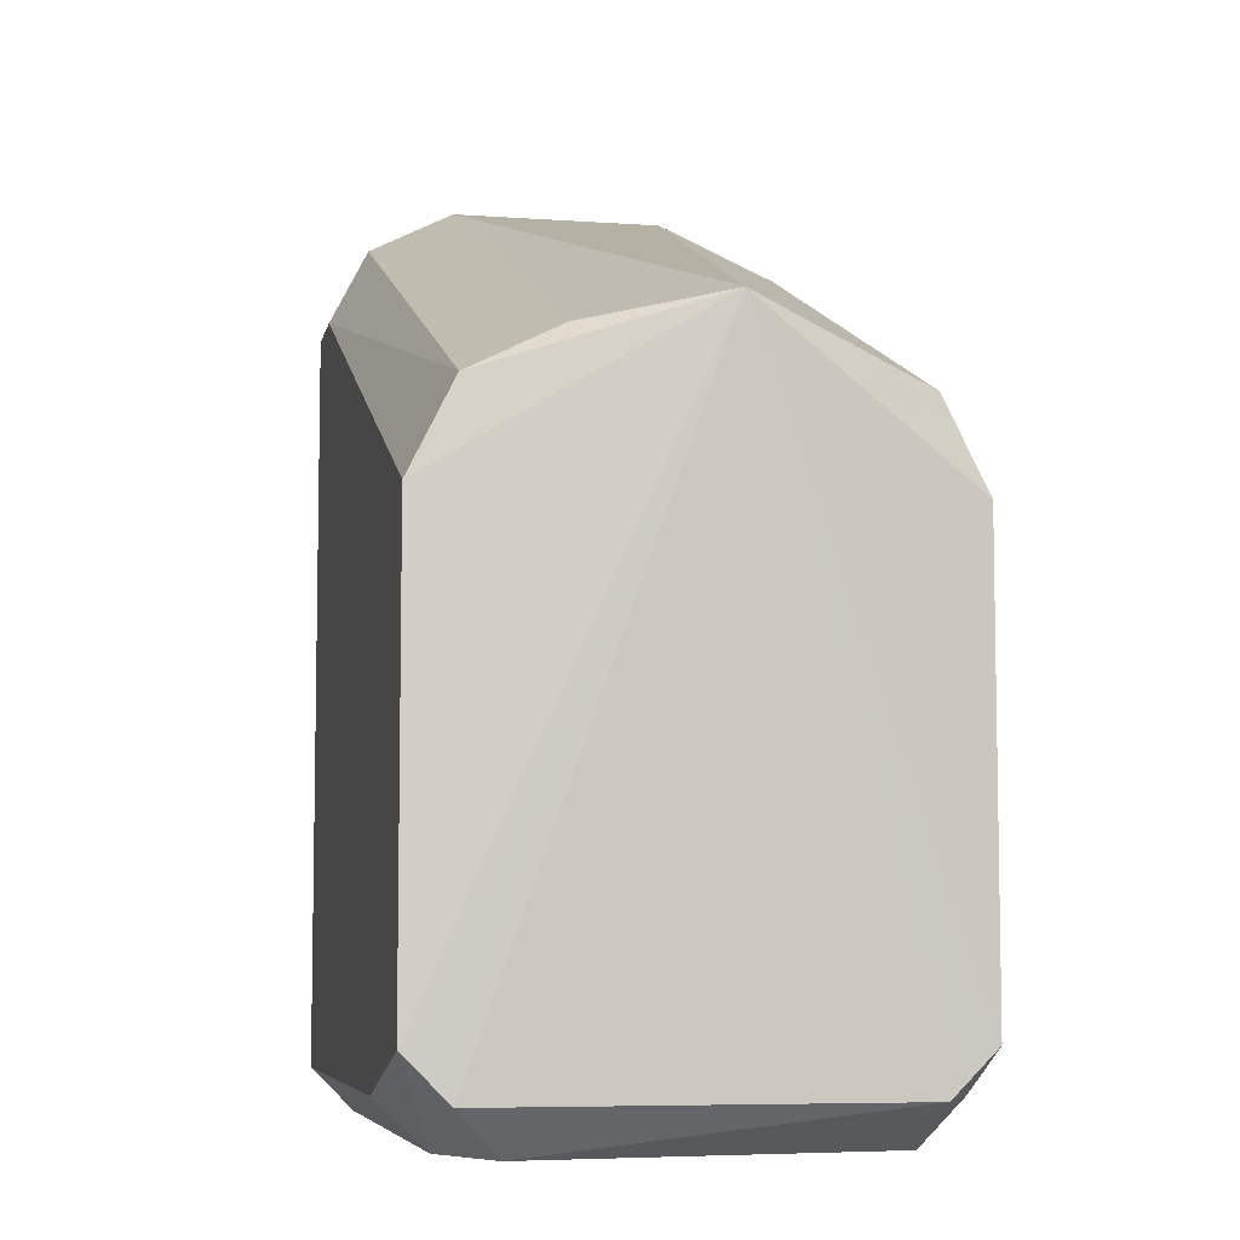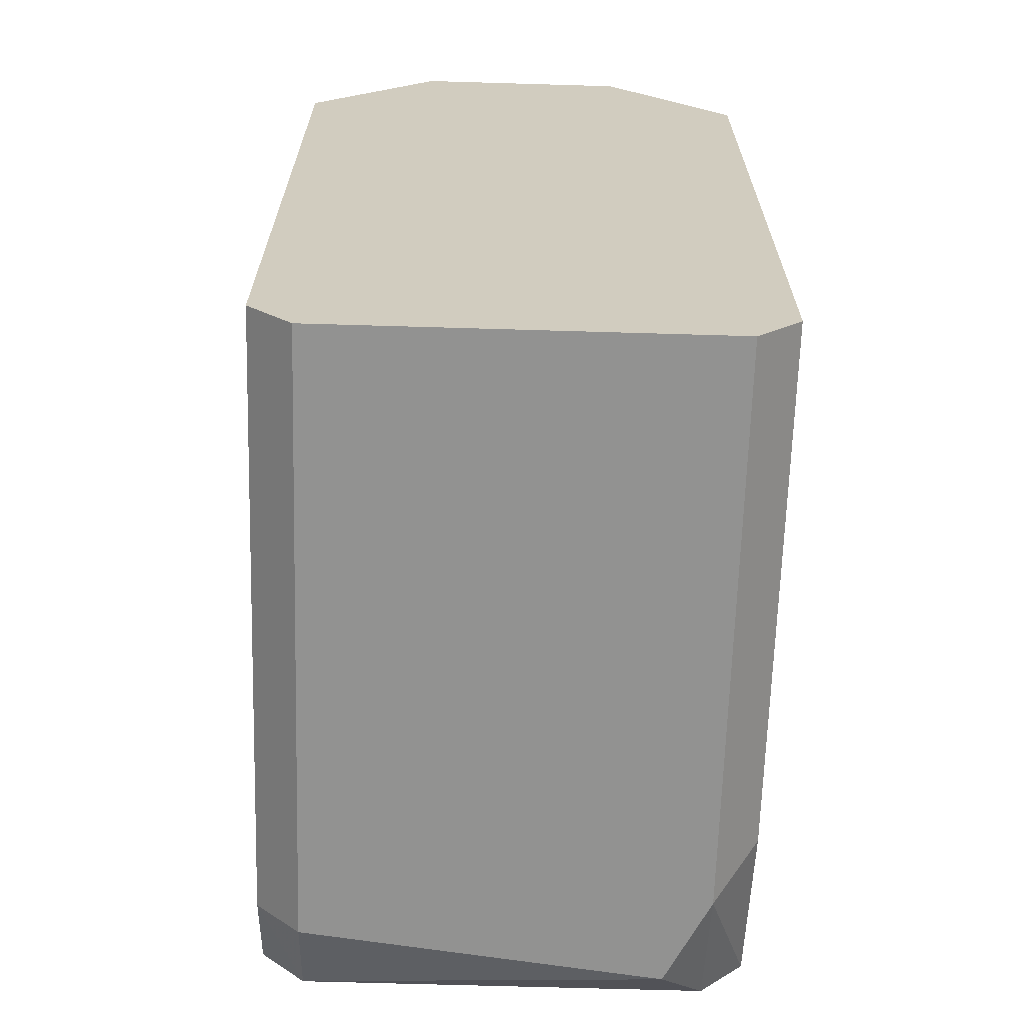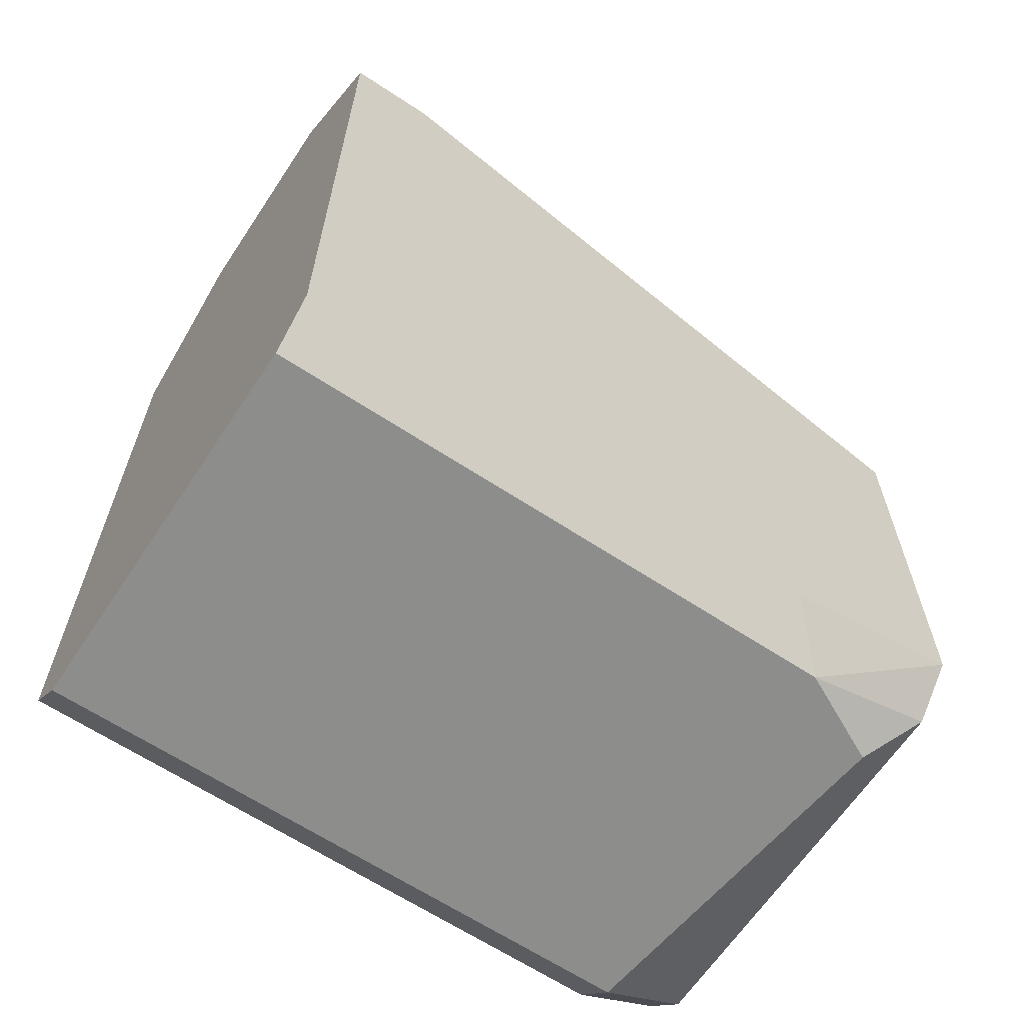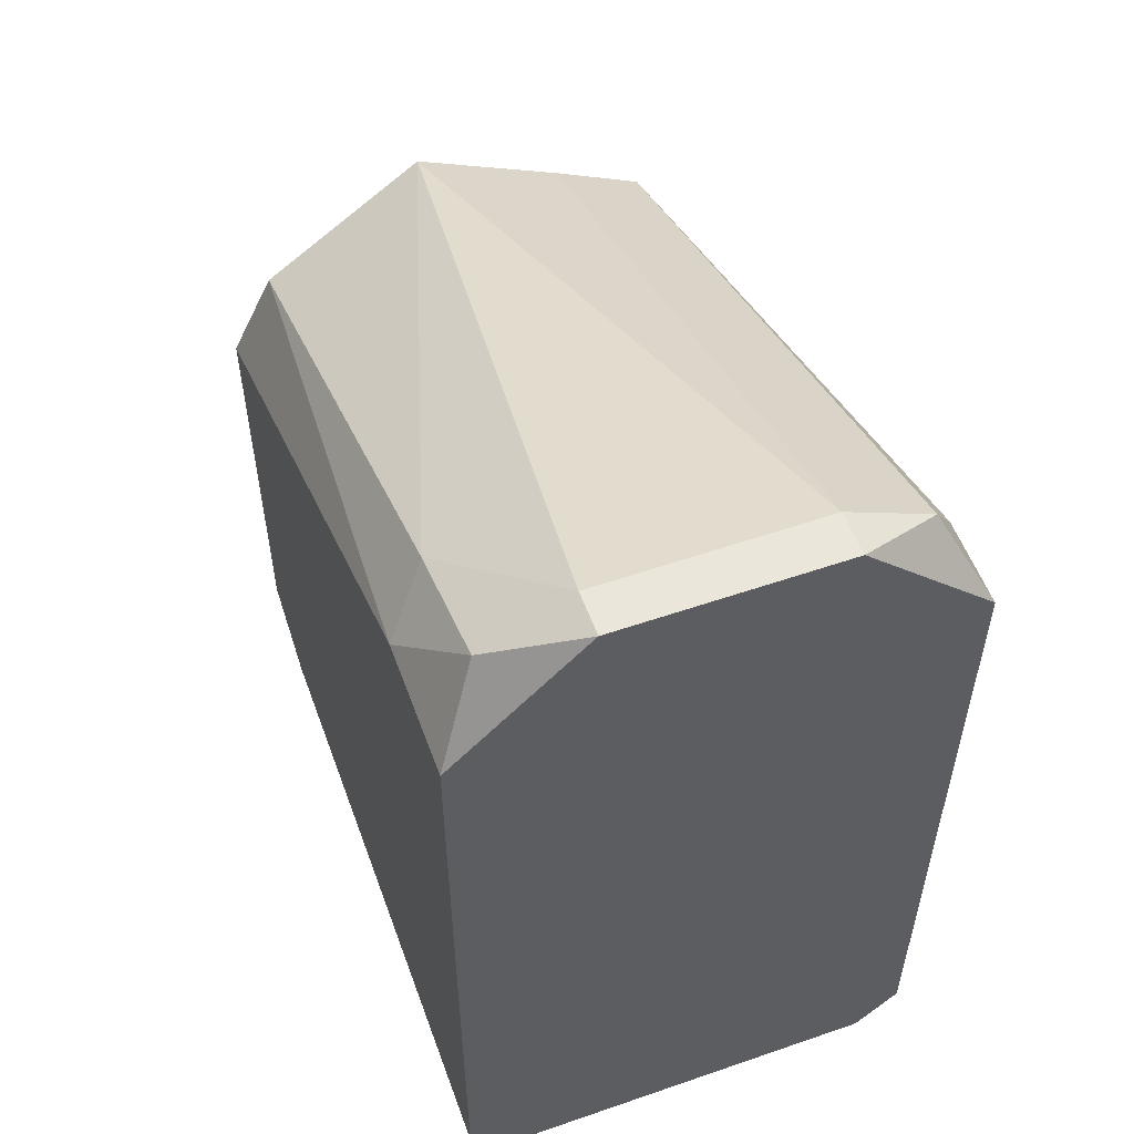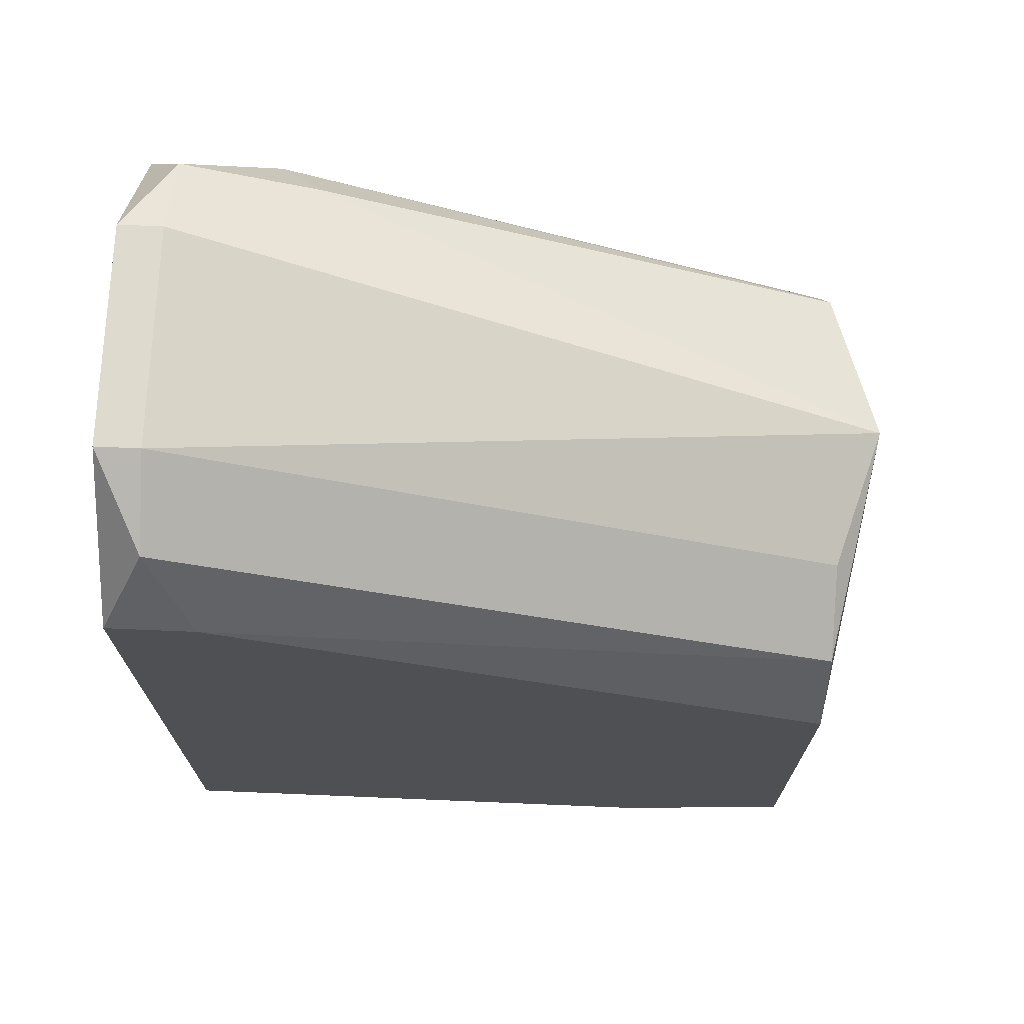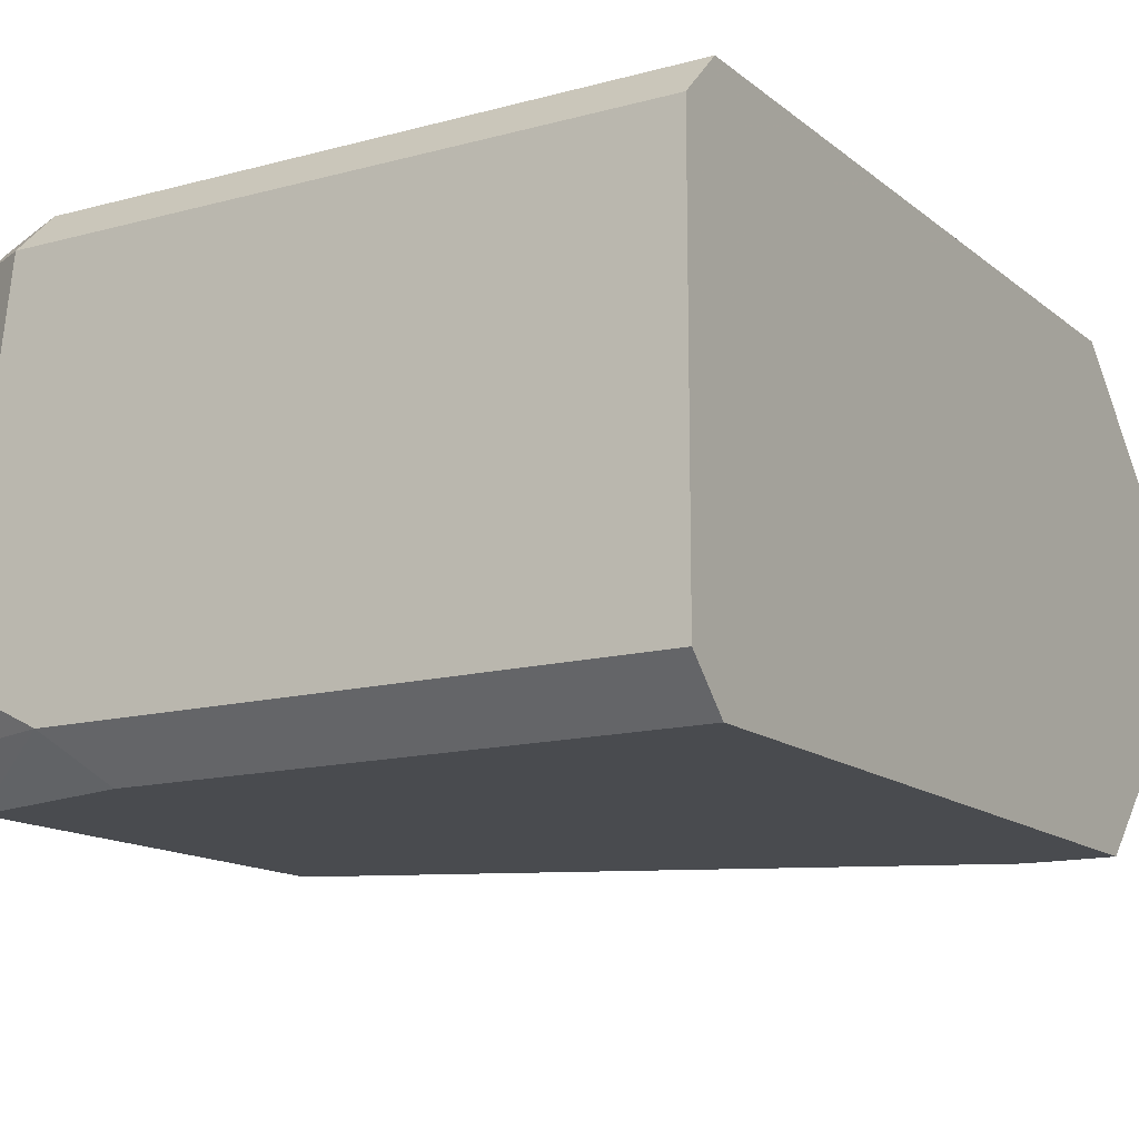
<metadata>
{"format":"obj","ext":"obj","renderer":"f3d","projection":"perspective","resolution":1024,"background":"white","views":[{"elev":-6.8,"azim":-101.7,"up":"+Y"},{"elev":-66.3,"azim":88.3,"up":"+Y"},{"elev":-64.4,"azim":146.4,"up":"+Y"},{"elev":55.0,"azim":70.0,"up":"+Y"},{"elev":71.3,"azim":-177.6,"up":"+Y"},{"elev":-13.9,"azim":31.0,"up":"+Z"}]}
</metadata>
<code>
v -0.006259 -0.0657 0.002253
v -0.01893 -0.0838 0.004969
v -0.006259 -0.08471 0.004064
v -0.006259 -0.0838 -0.004988
v -0.02074 -0.07204 -0.004082
v -0.02074 -0.07385 0.004969
v -0.006259 -0.06842 -0.004988
v -0.006259 -0.06842 0.004969
v -0.02074 -0.0829 -0.004988
v -0.02157 -0.07062 0.000495
v -0.007165 -0.0657 -0.002271
v -0.02074 -0.0838 0.004064
v -0.006259 -0.0838 0.004969
v -0.00988 -0.06751 0.004064
v -0.02074 -0.07385 -0.004988
v -0.01984 -0.08471 -0.003177
v -0.006259 -0.08471 -0.004082
v -0.01893 -0.08471 0.004064
v -0.02074 -0.07204 0.004064
v -0.007165 -0.06661 -0.004082
v -0.007165 -0.0657 0.002253
v -0.01802 -0.08471 -0.004082
v -0.02074 -0.0829 0.004969
v -0.008975 -0.06842 0.004969
v -0.02074 -0.0838 -0.004082
v -0.006259 -0.0657 -0.002271
v -0.008069 -0.06842 -0.004988
v -0.02074 -0.07114 -0.002271
v -0.007165 -0.06661 0.004064
v -0.01712 -0.0838 -0.004988
f 22 9 30
f 1 3 4
f 1 4 7
f 3 1 8
f 6 2 8
f 7 4 9
f 2 3 13
f 3 8 13
f 8 2 13
f 7 9 15
f 10 5 15
f 9 10 15
f 4 3 17
f 3 16 17
f 3 2 18
f 2 12 18
f 16 3 18
f 12 16 18
f 10 6 19
f 14 10 19
f 5 11 20
f 1 11 21
f 11 10 21
f 10 14 21
f 4 17 22
f 17 16 22
f 2 6 23
f 6 10 23
f 12 2 23
f 10 12 23
f 6 8 24
f 19 6 24
f 14 19 24
f 10 9 25
f 12 10 25
f 16 12 25
f 9 22 25
f 22 16 25
f 1 7 26
f 11 1 26
f 7 20 26
f 20 11 26
f 15 5 27
f 7 15 27
f 20 7 27
f 5 20 27
f 5 10 28
f 11 5 28
f 10 11 28
f 8 1 29
f 1 21 29
f 21 14 29
f 24 8 29
f 14 24 29
f 9 4 30
f 4 22 30

</code>
